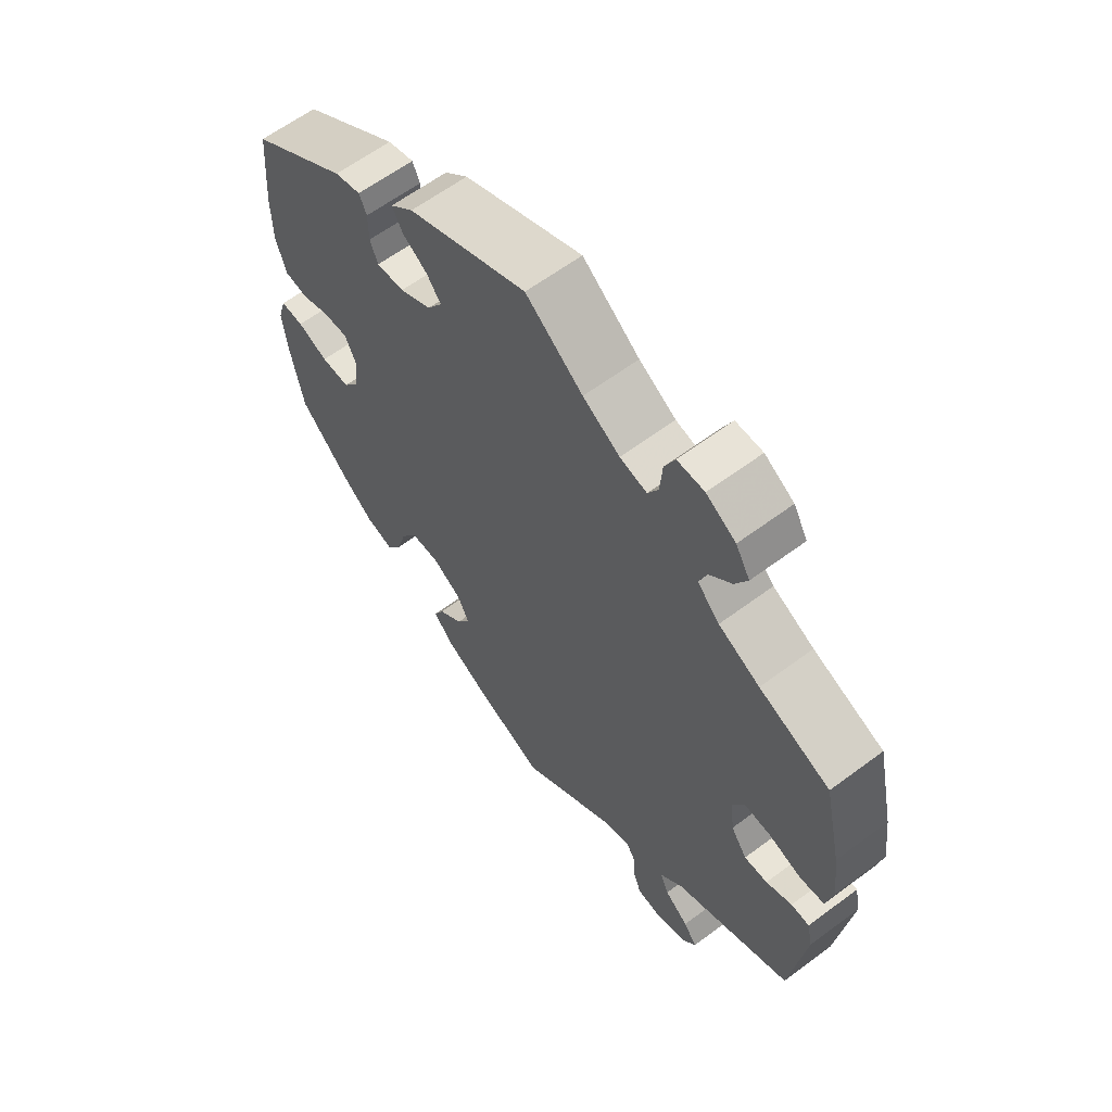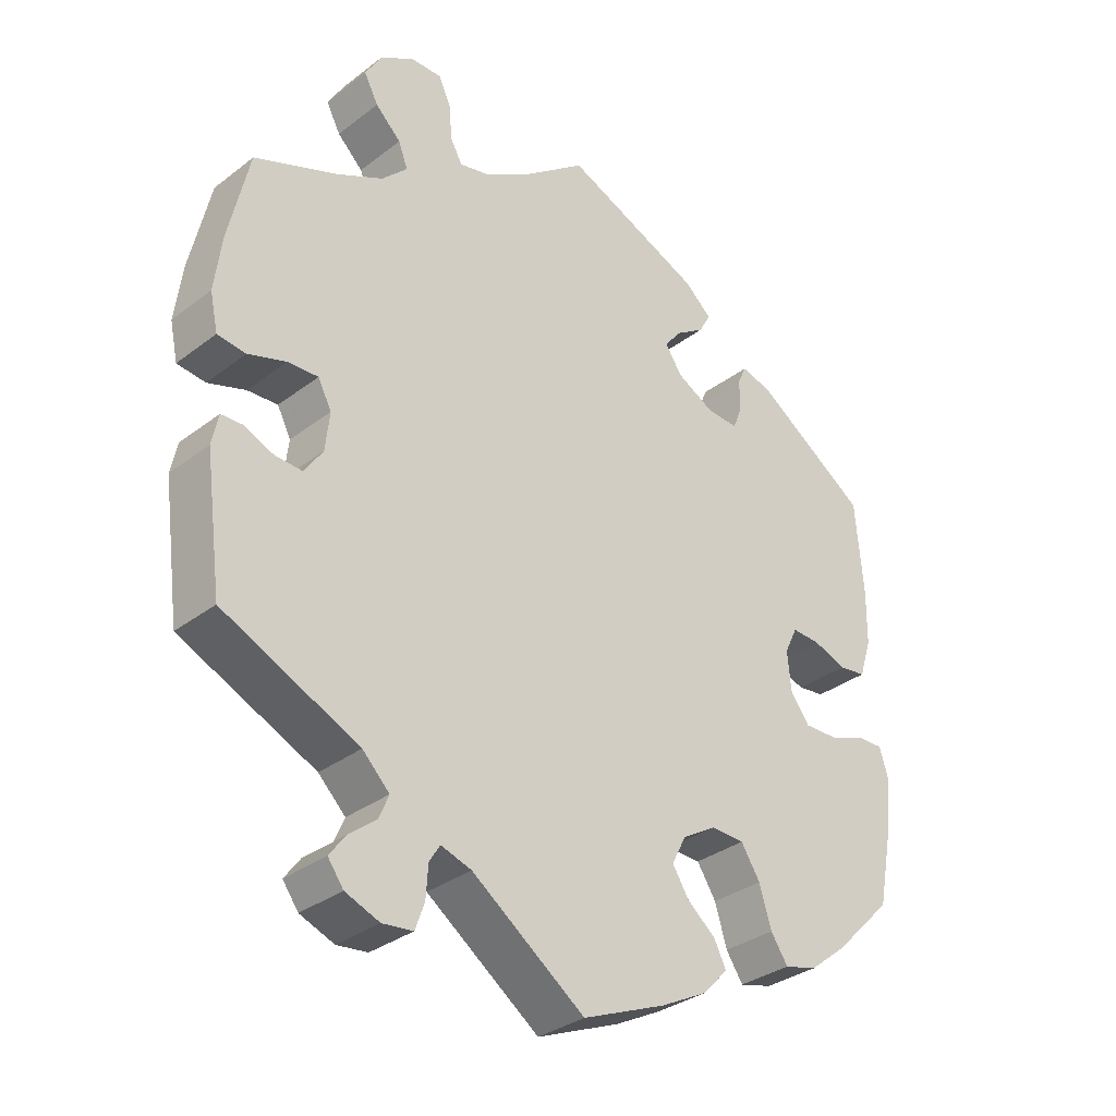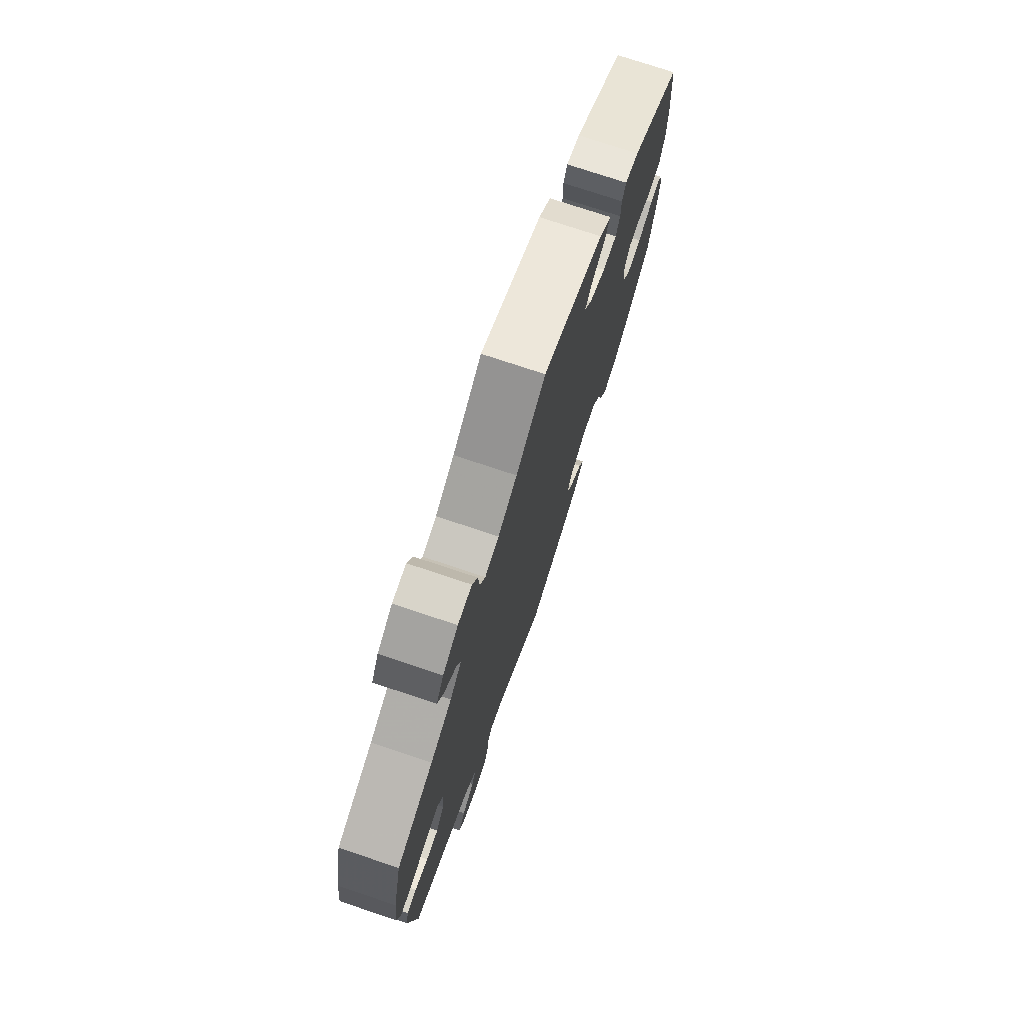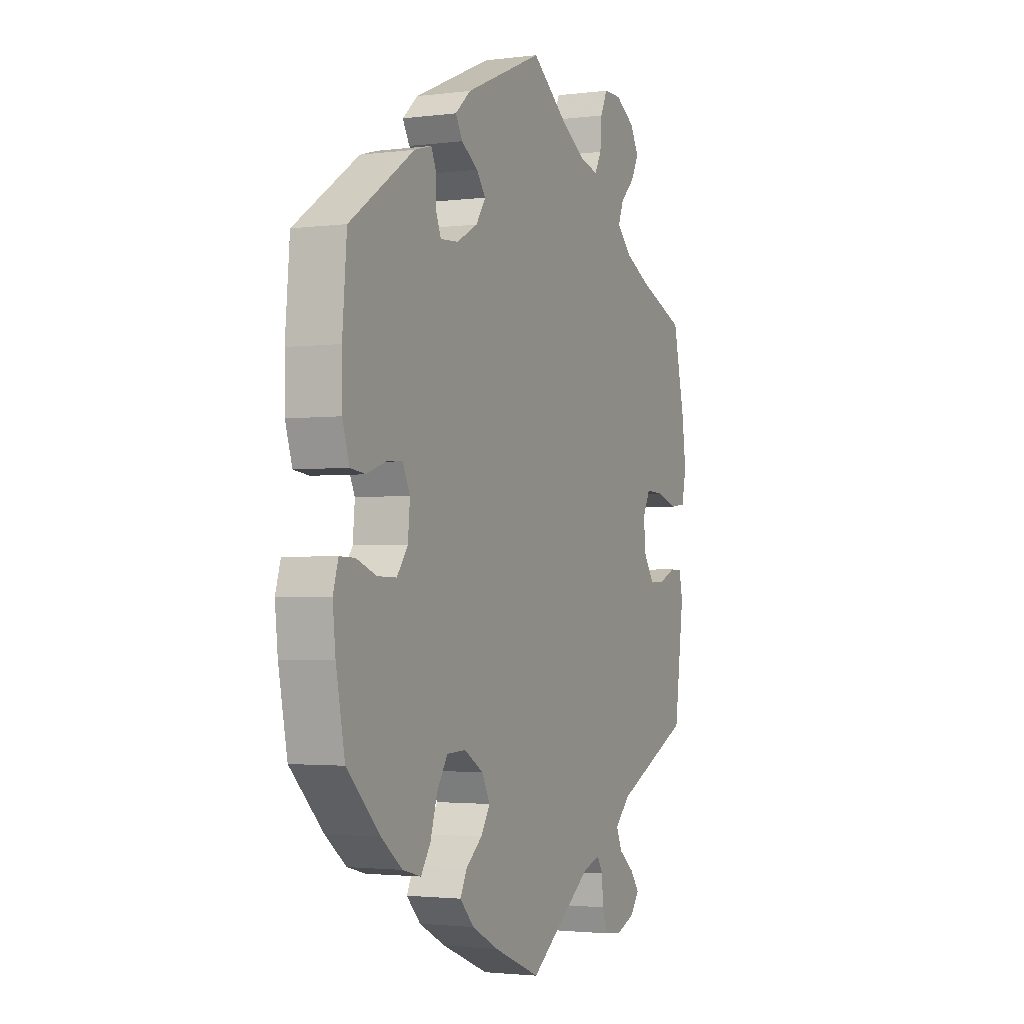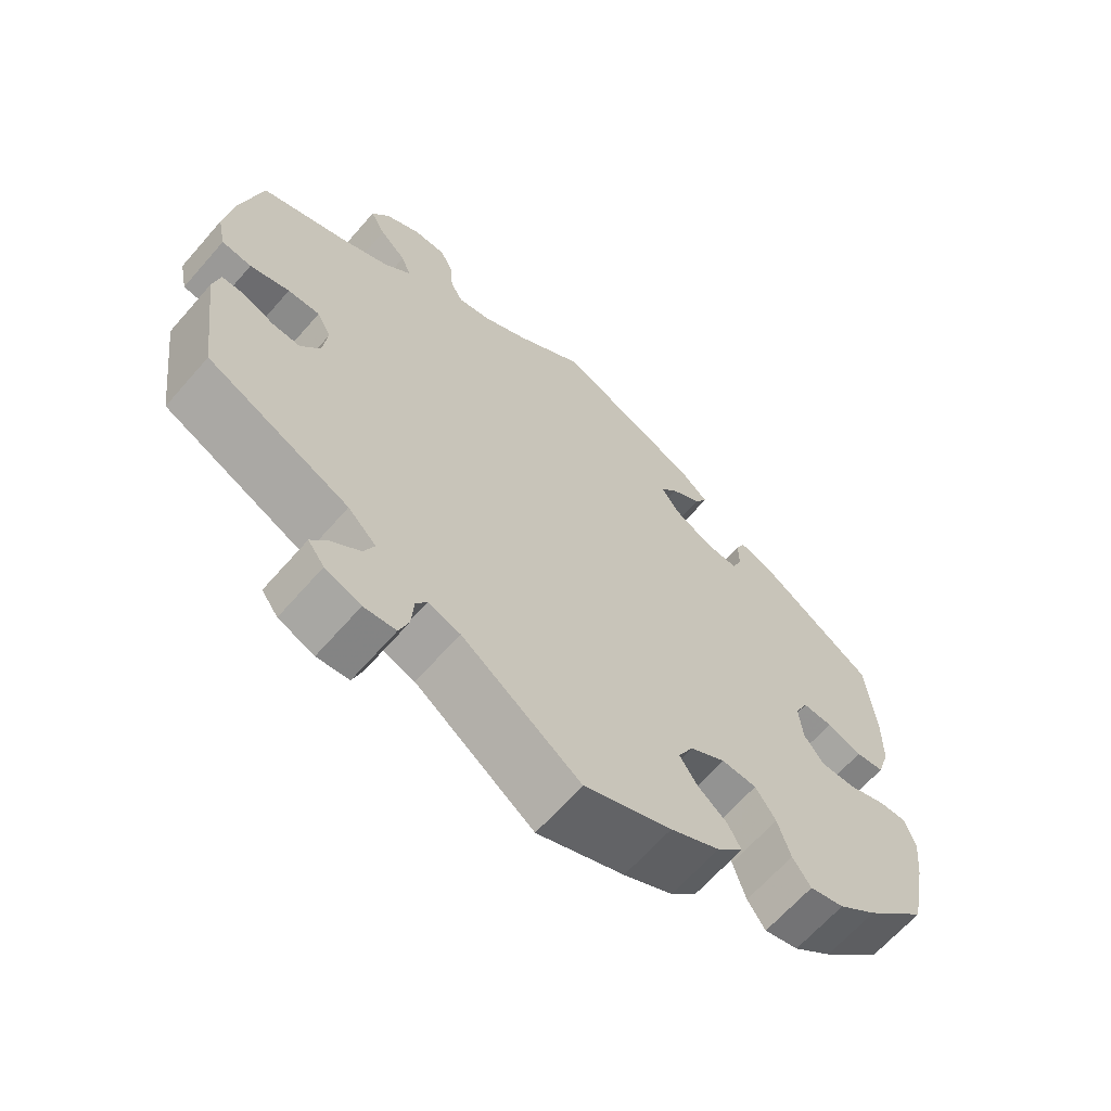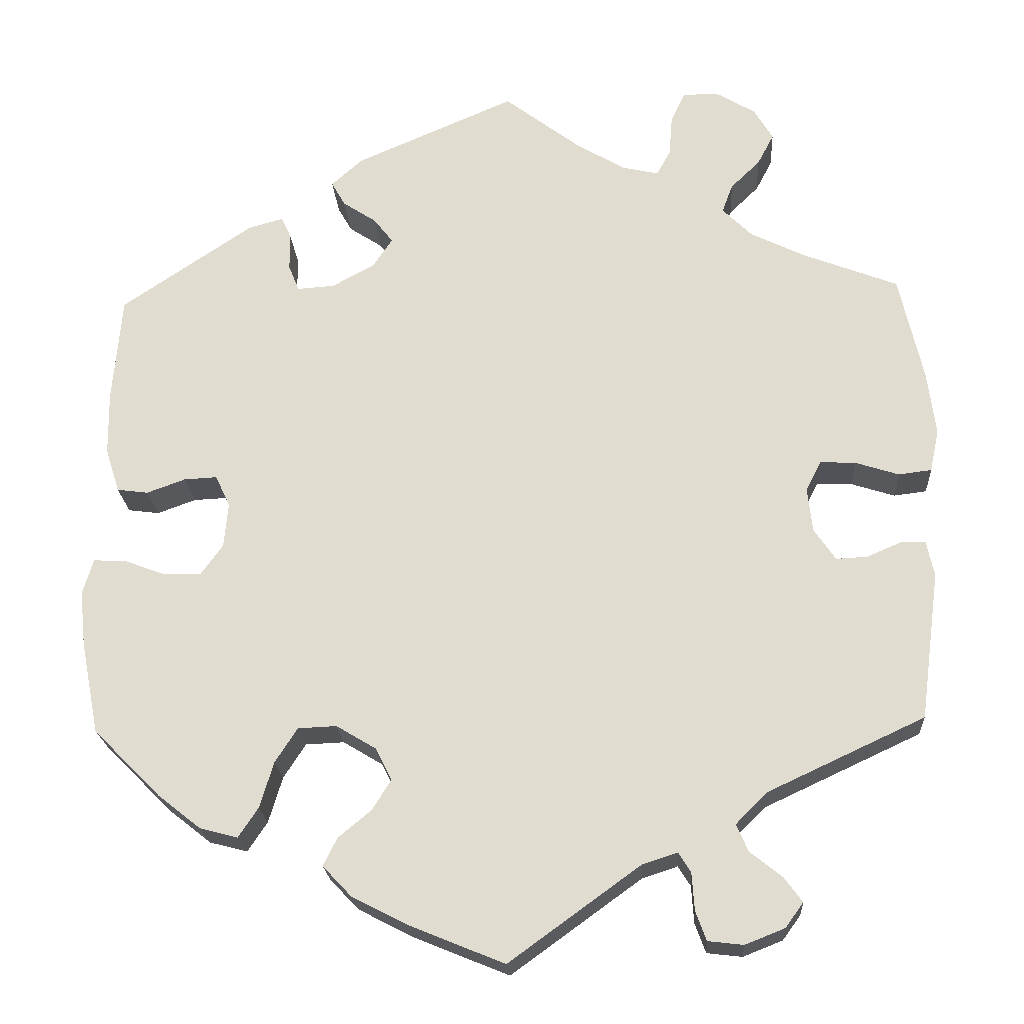
<metadata>
{"format":"obj","ext":"obj","renderer":"f3d","projection":"perspective","resolution":1024,"background":"white","views":[{"elev":62.0,"azim":-127.1,"up":"+Z"},{"elev":-32.7,"azim":-43.5,"up":"+Z"},{"elev":75.0,"azim":-71.5,"up":"+Z"},{"elev":-2.3,"azim":114.4,"up":"+Z"},{"elev":-65.3,"azim":-41.2,"up":"+Z"},{"elev":-21.7,"azim":-176.5,"up":"+Z"}]}
</metadata>
<code>
v 0.194 0.07 0.494
v 0.232 0.07 0.46
v 0.215 0.07 0.43
v 0.174 0.07 0.403
v 0.151 0.07 0.373
v 0.175 0.07 0.337
v 0.227 0.07 0.309
v 0.272 0.07 0.306
v 0.285 0.07 0.338
v 0.285 0.07 0.383
v 0.297 0.07 0.41
v 0.34 0.07 0.398
v 0.5 0.07 0.29
v 0.511 0.07 0.16
v 0.51 0.07 0.083
v 0.493 0.07 0.029
v 0.455 0.07 0.024
v 0.408 0.07 0.041
v 0.368 0.07 0.043
v 0.35 0.07 0.005
v 0.355 0.07 -0.05
v 0.382 0.07 -0.087
v 0.429 0.07 -0.086
v 0.479 0.07 -0.067
v 0.517 0.07 -0.066
v 0.53 0.07 -0.109
v 0.523 0.07 -0.176
v 0.501 0.07 -0.288
v 0.419 0.07 -0.37
v 0.367 0.07 -0.411
v 0.321 0.07 -0.423
v 0.297 0.07 -0.387
v 0.28 0.07 -0.331
v 0.253 0.07 -0.289
v 0.206 0.07 -0.287
v 0.158 0.07 -0.316
v 0.138 0.07 -0.355
v 0.161 0.07 -0.392
v 0.201 0.07 -0.425
v 0.218 0.07 -0.459
v 0.183 0.07 -0.496
v 0.117 0.07 -0.53
v 0 0.07 -0.578
v -0.159 0.07 -0.463
v -0.202 0.07 -0.449
v -0.217 0.07 -0.473
v -0.22 0.07 -0.518
v -0.233 0.07 -0.554
v -0.276 0.07 -0.559
v -0.324 0.07 -0.54
v -0.346 0.07 -0.51
v -0.324 0.07 -0.48
v -0.285 0.07 -0.449
v -0.271 0.07 -0.416
v -0.309 0.07 -0.378
v -0.5 0.07 -0.289
v -0.524 0.07 -0.109
v -0.515 0.07 -0.066
v -0.485 0.07 -0.065
v -0.443 0.07 -0.083
v -0.405 0.07 -0.085
v -0.379 0.07 -0.047
v -0.373 0.07 0.007
v -0.392 0.07 0.044
v -0.435 0.07 0.042
v -0.488 0.07 0.025
v -0.528 0.07 0.03
v -0.539 0.07 0.082
v -0.529 0.07 0.16
v -0.5 0.07 0.289
v -0.385 0.07 0.334
v -0.318 0.07 0.367
v -0.282 0.07 0.403
v -0.295 0.07 0.438
v -0.331 0.07 0.473
v -0.351 0.07 0.511
v -0.328 0.07 0.55
v -0.28 0.07 0.579
v -0.236 0.07 0.579
v -0.219 0.07 0.542
v -0.215 0.07 0.492
v -0.198 0.07 0.461
v -0.154 0.07 0.471
v -0.094 0.07 0.507
v -0.001 0.07 0.578
v 0.194 0 0.494
v 0.232 0 0.46
v 0.215 0 0.43
v 0.174 0 0.403
v 0.151 0 0.373
v 0.175 0 0.337
v 0.227 0 0.309
v 0.272 0 0.306
v 0.285 0 0.338
v 0.285 0 0.383
v 0.297 0 0.41
v 0.34 0 0.398
v 0.5 0 0.29
v 0.511 0 0.16
v 0.51 0 0.083
v 0.493 0 0.029
v 0.455 0 0.024
v 0.408 0 0.041
v 0.368 0 0.043
v 0.35 0 0.005
v 0.355 0 -0.05
v 0.382 0 -0.087
v 0.429 0 -0.086
v 0.479 0 -0.067
v 0.517 0 -0.066
v 0.53 0 -0.109
v 0.523 0 -0.176
v 0.501 0 -0.288
v 0.419 0 -0.37
v 0.367 0 -0.411
v 0.321 0 -0.423
v 0.297 0 -0.387
v 0.28 0 -0.331
v 0.253 0 -0.289
v 0.206 0 -0.287
v 0.158 0 -0.316
v 0.138 0 -0.355
v 0.161 0 -0.392
v 0.201 0 -0.425
v 0.218 0 -0.459
v 0.183 0 -0.496
v 0.117 0 -0.53
v 0 0 -0.578
v -0.159 0 -0.463
v -0.202 0 -0.449
v -0.217 0 -0.473
v -0.22 0 -0.518
v -0.233 0 -0.554
v -0.276 0 -0.559
v -0.324 0 -0.54
v -0.346 0 -0.51
v -0.324 0 -0.48
v -0.285 0 -0.449
v -0.271 0 -0.416
v -0.309 0 -0.378
v -0.5 0 -0.289
v -0.524 0 -0.109
v -0.515 0 -0.066
v -0.485 0 -0.065
v -0.443 0 -0.083
v -0.405 0 -0.085
v -0.379 0 -0.047
v -0.373 0 0.007
v -0.392 0 0.044
v -0.435 0 0.042
v -0.488 0 0.025
v -0.528 0 0.03
v -0.539 0 0.082
v -0.529 0 0.16
v -0.5 0 0.289
v -0.385 0 0.334
v -0.318 0 0.367
v -0.282 0 0.403
v -0.295 0 0.438
v -0.331 0 0.473
v -0.351 0 0.511
v -0.328 0 0.55
v -0.28 0 0.579
v -0.236 0 0.579
v -0.219 0 0.542
v -0.215 0 0.492
v -0.198 0 0.461
v -0.154 0 0.471
v -0.094 0 0.507
v -0.001 0 0.578
f 84 85 1 2
f 83 84 2 3
f 82 83 3 4
f 78 79 80 81
f 78 81 82
f 77 78 82
f 74 75 76 77
f 73 74 77 82
f 72 73 82 4
f 68 69 70 71
f 65 66 67 68
f 64 65 68 71
f 63 64 71 72
f 57 58 59 60
f 55 56 57 60
f 54 55 60 61
f 50 51 52 53
f 48 49 50 53
f 46 47 48 53
f 45 46 53 54
f 44 45 54 61
f 38 39 40 41
f 37 38 41 42
f 30 31 32 33
f 30 33 34
f 29 30 34
f 28 29 34
f 27 28 34 35
f 23 24 25 26
f 22 23 26 27
f 15 16 17 18
f 15 18 19
f 14 15 19
f 13 14 19
f 12 13 19
f 9 10 11 12
f 8 9 12 19
f 7 8 19 20
f 63 72 4 5
f 62 63 5 6
f 37 42 43 44
f 36 37 44 61
f 35 36 61 62
f 22 27 35 62
f 6 7 20 21
f 62 6 21
f 21 22 62
f 87 86 170 169
f 88 87 169 168
f 89 88 168 167
f 166 165 164 163
f 167 166 163
f 167 163 162
f 162 161 160 159
f 167 162 159 158
f 89 167 158 157
f 156 155 154 153
f 153 152 151 150
f 156 153 150 149
f 157 156 149 148
f 145 144 143 142
f 145 142 141 140
f 146 145 140 139
f 138 137 136 135
f 138 135 134 133
f 138 133 132 131
f 139 138 131 130
f 146 139 130 129
f 126 125 124 123
f 127 126 123 122
f 118 117 116 115
f 119 118 115
f 119 115 114
f 119 114 113
f 120 119 113 112
f 111 110 109 108
f 112 111 108 107
f 103 102 101 100
f 104 103 100
f 104 100 99
f 104 99 98
f 104 98 97
f 97 96 95 94
f 104 97 94 93
f 105 104 93 92
f 90 89 157 148
f 91 90 148 147
f 129 128 127 122
f 146 129 122 121
f 147 146 121 120
f 147 120 112 107
f 106 105 92 91
f 106 91 147
f 147 107 106
f 1 86 87 2
f 2 87 88 3
f 3 88 89 4
f 4 89 90 5
f 5 90 91 6
f 6 91 92 7
f 7 92 93 8
f 8 93 94 9
f 9 94 95 10
f 10 95 96 11
f 11 96 97 12
f 12 97 98 13
f 13 98 99 14
f 14 99 100 15
f 15 100 101 16
f 16 101 102 17
f 17 102 103 18
f 18 103 104 19
f 19 104 105 20
f 20 105 106 21
f 21 106 107 22
f 22 107 108 23
f 23 108 109 24
f 24 109 110 25
f 25 110 111 26
f 26 111 112 27
f 27 112 113 28
f 28 113 114 29
f 29 114 115 30
f 30 115 116 31
f 31 116 117 32
f 32 117 118 33
f 33 118 119 34
f 34 119 120 35
f 35 120 121 36
f 36 121 122 37
f 37 122 123 38
f 38 123 124 39
f 39 124 125 40
f 40 125 126 41
f 41 126 127 42
f 42 127 128 43
f 43 128 129 44
f 44 129 130 45
f 45 130 131 46
f 46 131 132 47
f 47 132 133 48
f 48 133 134 49
f 49 134 135 50
f 50 135 136 51
f 51 136 137 52
f 52 137 138 53
f 53 138 139 54
f 54 139 140 55
f 55 140 141 56
f 56 141 142 57
f 57 142 143 58
f 58 143 144 59
f 59 144 145 60
f 60 145 146 61
f 61 146 147 62
f 62 147 148 63
f 63 148 149 64
f 64 149 150 65
f 65 150 151 66
f 66 151 152 67
f 67 152 153 68
f 68 153 154 69
f 69 154 155 70
f 70 155 156 71
f 71 156 157 72
f 72 157 158 73
f 73 158 159 74
f 74 159 160 75
f 75 160 161 76
f 76 161 162 77
f 77 162 163 78
f 78 163 164 79
f 79 164 165 80
f 80 165 166 81
f 81 166 167 82
f 82 167 168 83
f 83 168 169 84
f 84 169 170 85
f 85 170 86 1

</code>
